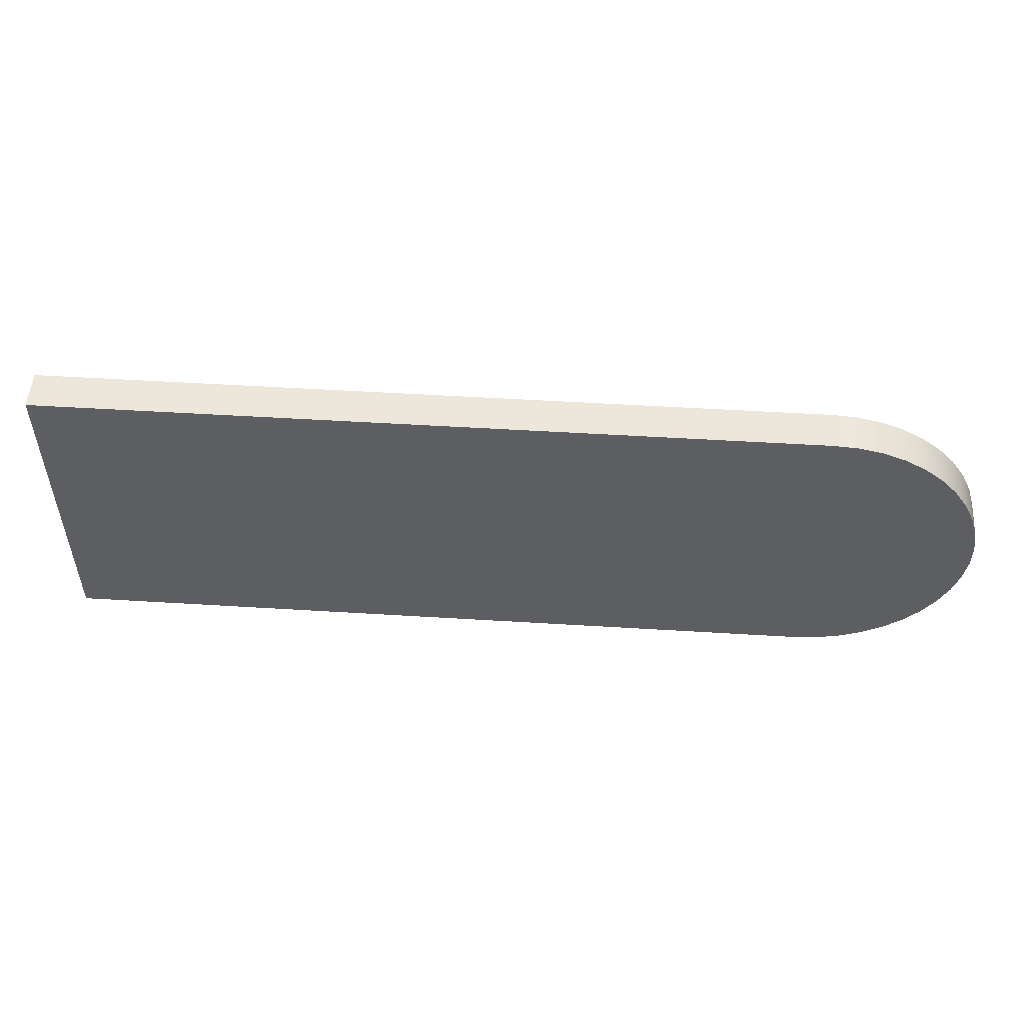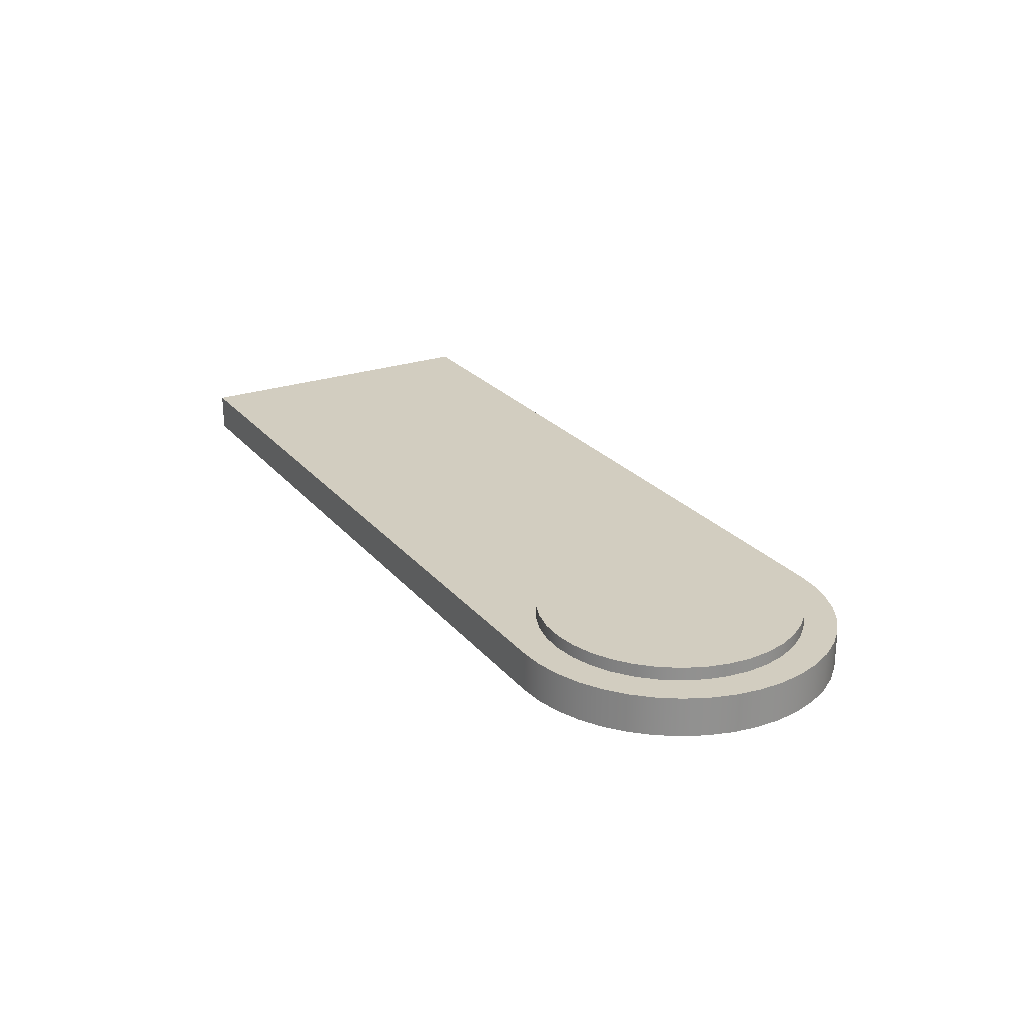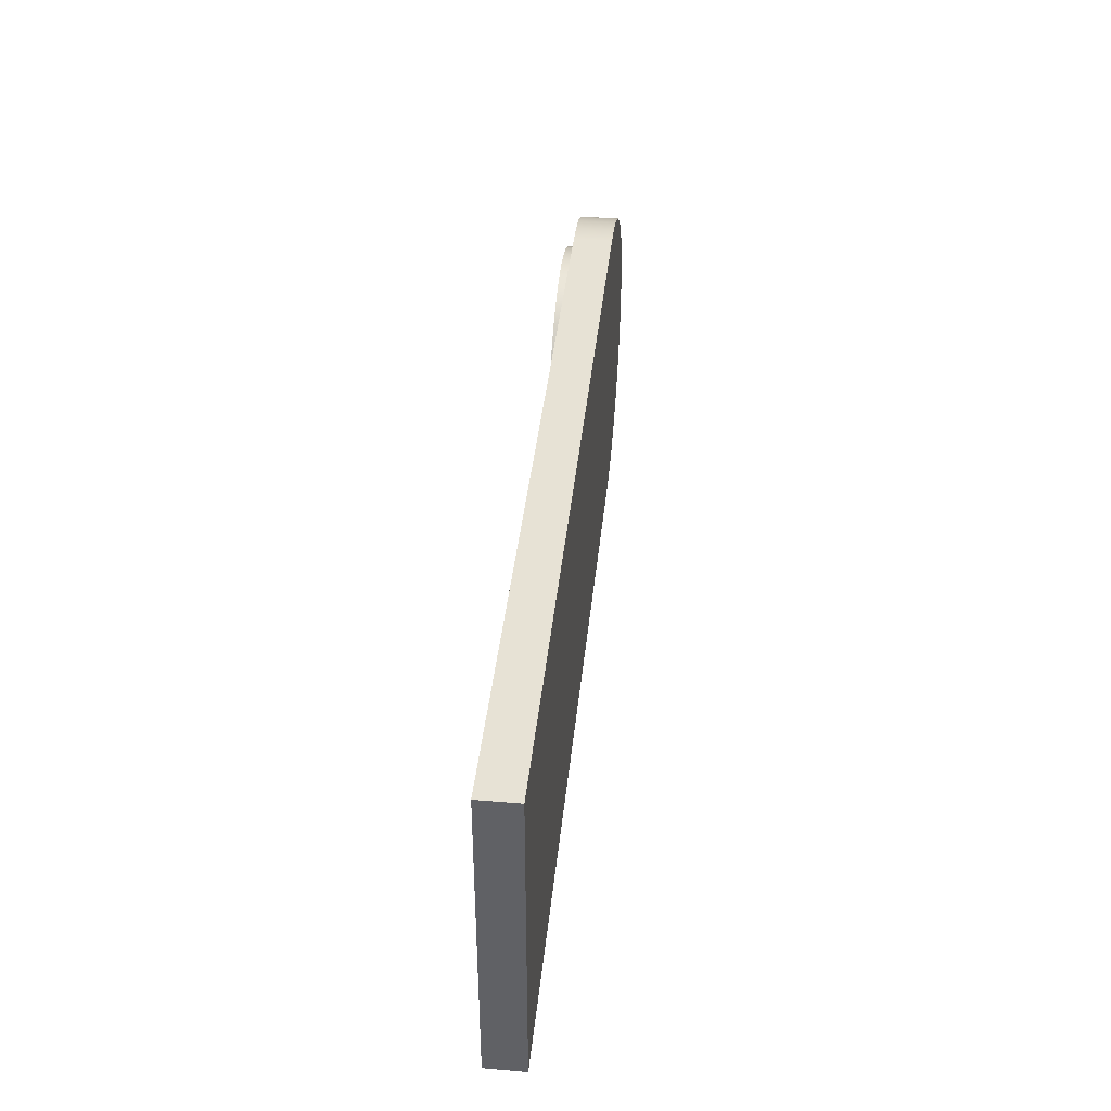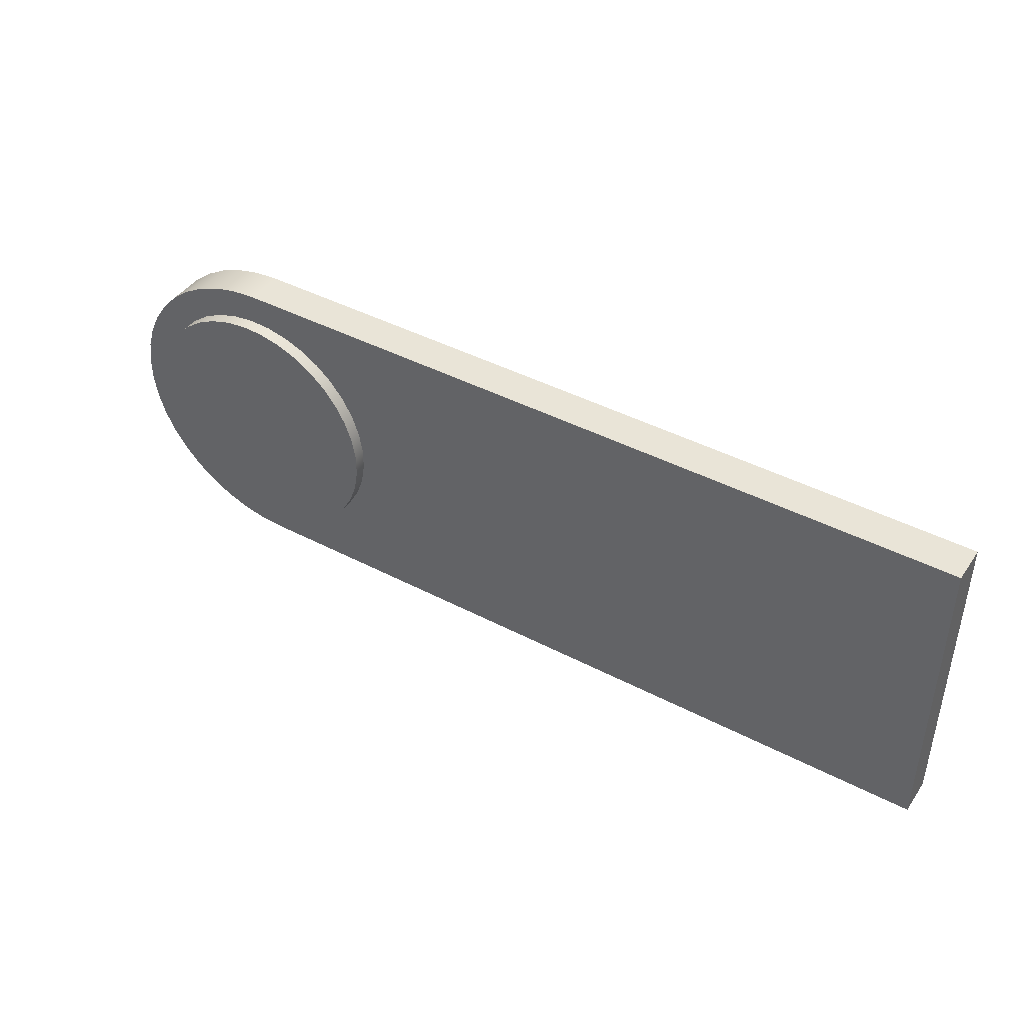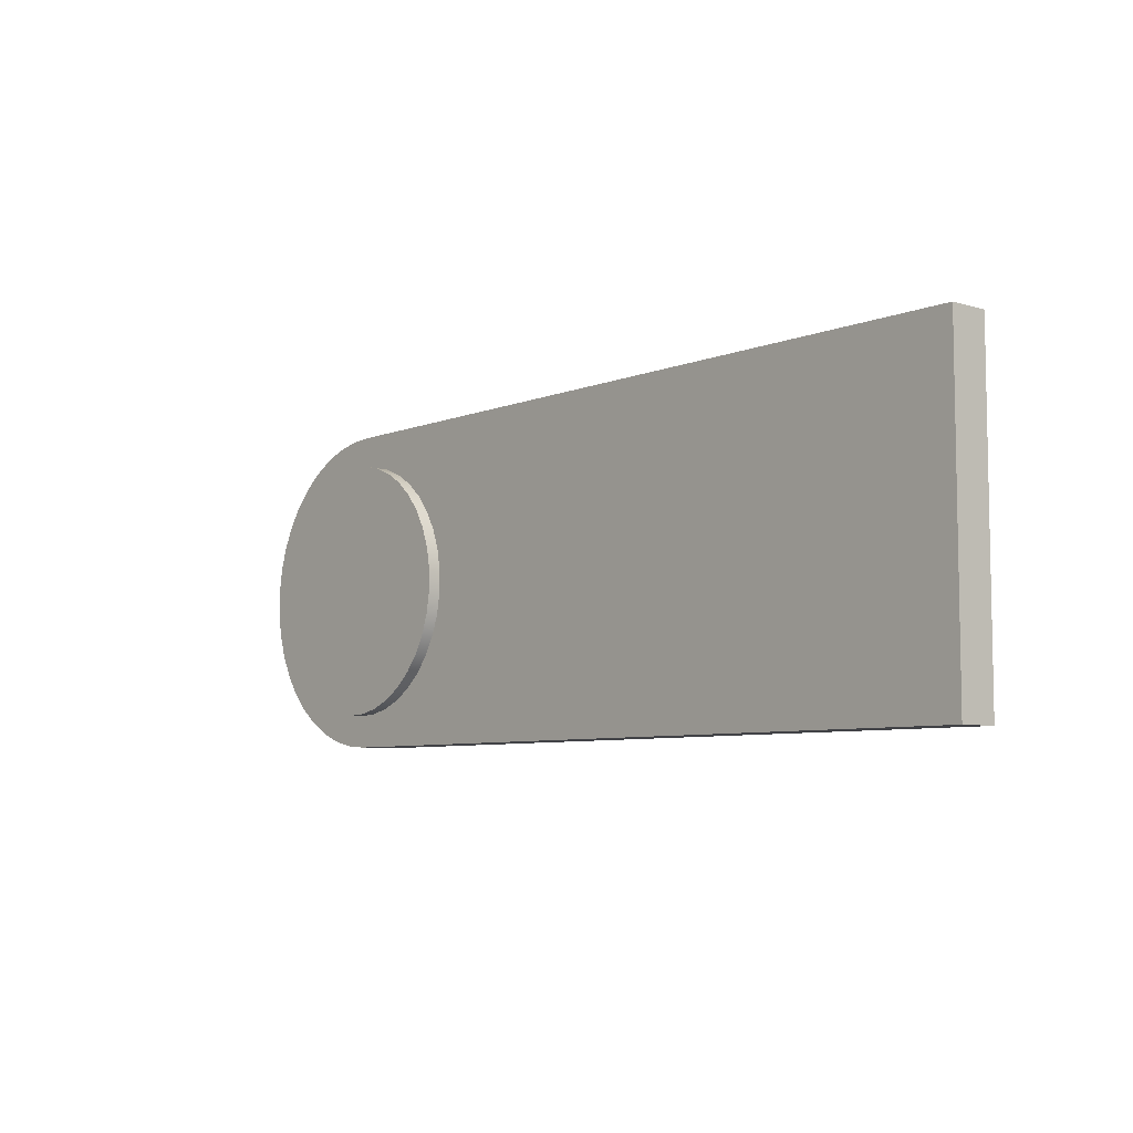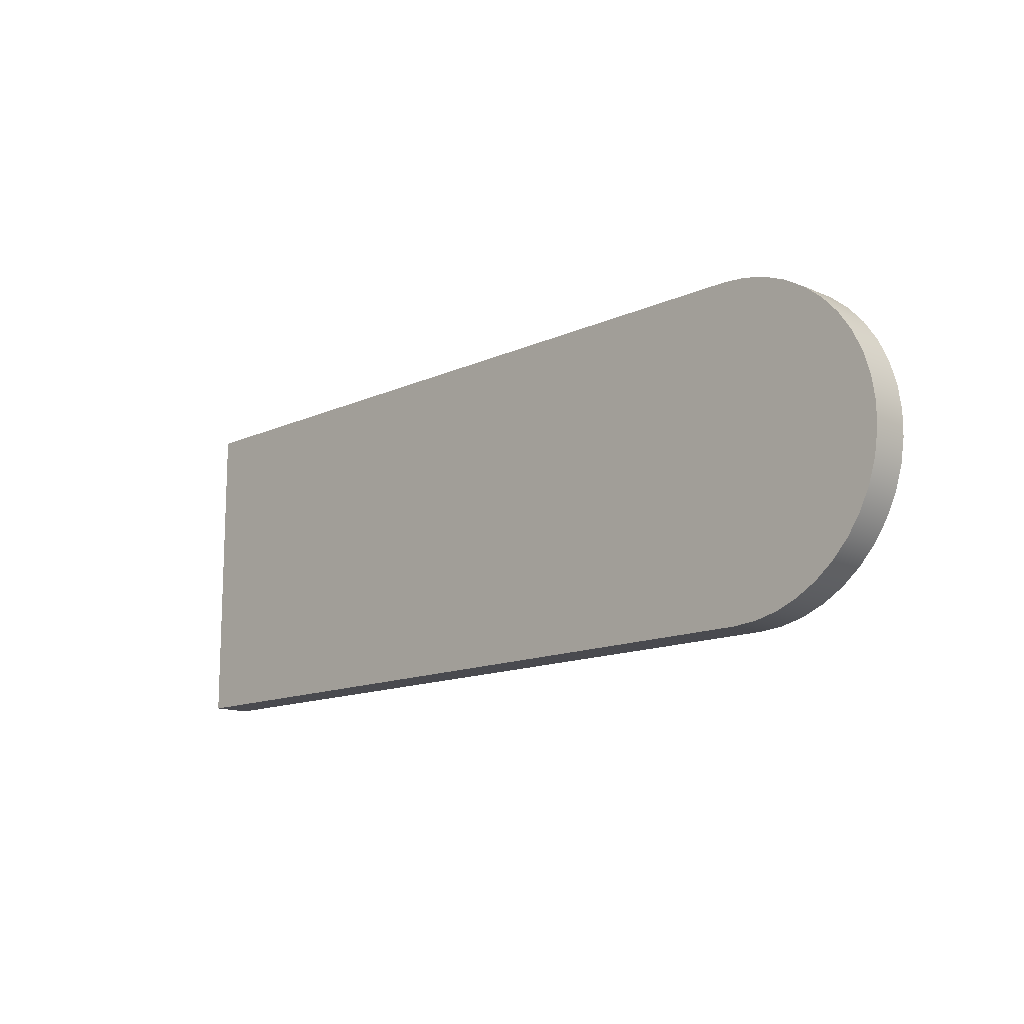
<metadata>
{"format":"obj","ext":"obj","renderer":"f3d","projection":"perspective","resolution":1024,"background":"white","views":[{"elev":52.2,"azim":3.8,"up":"+Z"},{"elev":24.4,"azim":60.3,"up":"+Y"},{"elev":40.2,"azim":-84.1,"up":"+Z"},{"elev":42.9,"azim":-148.1,"up":"+Z"},{"elev":-6.7,"azim":-130.7,"up":"+Z"},{"elev":-13.5,"azim":45.7,"up":"+Z"}]}
</metadata>
<code>
v 30 2 6.25
v 29.93 2 7.096
v 29.72 2 7.917
v 29.37 2 8.691
v 28.89 2 9.394
v 28.31 2 10.01
v 27.62 2 10.51
v 26.87 2 10.89
v 26.05 2 11.14
v 25.21 2 11.25
v 24.36 2 11.21
v 23.53 2 11.04
v 22.75 2 10.72
v 22.02 2 10.27
v 21.39 2 9.713
v 20.85 2 9.052
v 20.44 2 8.311
v 20.16 2 7.511
v 20.01 2 6.674
v 20.01 2 5.826
v 20.16 2 4.989
v 20.44 2 4.189
v 20.85 2 3.448
v 21.39 2 2.787
v 22.02 2 2.226
v 22.75 2 1.781
v 23.53 2 1.465
v 24.36 2 1.286
v 25.21 2 1.25
v 26.05 2 1.358
v 26.87 2 1.606
v 27.62 2 1.988
v 28.31 2 2.493
v 28.89 2 3.106
v 29.37 2 3.809
v 29.72 2 4.583
v 29.93 2 5.404
v 30 1.5 6.25
v 29.93 1.5 5.404
v 29.72 1.5 4.583
v 29.37 1.5 3.809
v 28.89 1.5 3.106
v 28.31 1.5 2.493
v 27.62 1.5 1.988
v 26.87 1.5 1.606
v 26.05 1.5 1.358
v 25.21 1.5 1.25
v 24.36 1.5 1.286
v 23.53 1.5 1.465
v 22.75 1.5 1.781
v 22.02 1.5 2.226
v 21.39 1.5 2.787
v 20.85 1.5 3.448
v 20.44 1.5 4.189
v 20.16 1.5 4.989
v 20.01 1.5 5.826
v 20.01 1.5 6.674
v 20.16 1.5 7.511
v 20.44 1.5 8.311
v 20.85 1.5 9.052
v 21.39 1.5 9.713
v 22.02 1.5 10.27
v 22.75 1.5 10.72
v 23.53 1.5 11.04
v 24.36 1.5 11.21
v 25.21 1.5 11.25
v 26.05 1.5 11.14
v 26.87 1.5 10.89
v 27.62 1.5 10.51
v 28.31 1.5 10.01
v 28.89 1.5 9.394
v 29.37 1.5 8.691
v 29.72 1.5 7.917
v 29.93 1.5 7.096
v 30 1.5 6.25
v 30 2 6.25
v 30 2 6.25
v 29.93 2 5.404
v 29.72 2 4.583
v 29.37 2 3.809
v 28.89 2 3.106
v 28.31 2 2.493
v 27.62 2 1.988
v 26.87 2 1.606
v 26.05 2 1.358
v 25.21 2 1.25
v 24.36 2 1.286
v 23.53 2 1.465
v 22.75 2 1.781
v 22.02 2 2.226
v 21.39 2 2.787
v 20.85 2 3.448
v 20.44 2 4.189
v 20.16 2 4.989
v 20.01 2 5.826
v 20.01 2 6.674
v 20.16 2 7.511
v 20.44 2 8.311
v 20.85 2 9.052
v 21.39 2 9.713
v 22.02 2 10.27
v 22.75 2 10.72
v 23.53 2 11.04
v 24.36 2 11.21
v 25.21 2 11.25
v 26.05 2 11.14
v 26.87 2 10.89
v 27.62 2 10.51
v 28.31 2 10.01
v 28.89 2 9.394
v 29.37 2 8.691
v 29.72 2 7.917
v 29.93 2 7.096
v -5 0 0
v -5 0 12.5
v -5 1.5 12.5
v -5 1.5 0
v 25 0 0
v -5 0 0
v -5 1.5 0
v 25 1.5 0
v 25 0 12.5
v 25.93 0 12.43
v 26.84 0 12.22
v 27.71 0 11.88
v 28.52 0 11.41
v 29.25 0 10.83
v 29.89 0 10.15
v 30.41 0 9.375
v 30.82 0 8.533
v 31.09 0 7.641
v 31.23 0 6.717
v 31.23 0 5.783
v 31.09 0 4.859
v 30.82 0 3.967
v 30.41 0 3.125
v 29.89 0 2.353
v 29.25 0 1.668
v 28.52 0 1.086
v 27.71 0 0.6189
v 26.84 0 0.2777
v 25.93 0 0.06981
v 25 0 0
v 25 1.5 0
v 25.93 1.5 0.06981
v 26.84 1.5 0.2777
v 27.71 1.5 0.6189
v 28.52 1.5 1.086
v 29.25 1.5 1.668
v 29.89 1.5 2.353
v 30.41 1.5 3.125
v 30.82 1.5 3.967
v 31.09 1.5 4.859
v 31.23 1.5 5.783
v 31.23 1.5 6.717
v 31.09 1.5 7.641
v 30.82 1.5 8.533
v 30.41 1.5 9.375
v 29.89 1.5 10.15
v 29.25 1.5 10.83
v 28.52 1.5 11.41
v 27.71 1.5 11.88
v 26.84 1.5 12.22
v 25.93 1.5 12.43
v 25 1.5 12.5
v -5 0 12.5
v 25 0 12.5
v 25 1.5 12.5
v -5 1.5 12.5
v 30 1.5 6.25
v 29.93 1.5 7.096
v 29.72 1.5 7.917
v 29.37 1.5 8.691
v 28.89 1.5 9.394
v 28.31 1.5 10.01
v 27.62 1.5 10.51
v 26.87 1.5 10.89
v 26.05 1.5 11.14
v 25.21 1.5 11.25
v 24.36 1.5 11.21
v 23.53 1.5 11.04
v 22.75 1.5 10.72
v 22.02 1.5 10.27
v 21.39 1.5 9.713
v 20.85 1.5 9.052
v 20.44 1.5 8.311
v 20.16 1.5 7.511
v 20.01 1.5 6.674
v 20.01 1.5 5.826
v 20.16 1.5 4.989
v 20.44 1.5 4.189
v 20.85 1.5 3.448
v 21.39 1.5 2.787
v 22.02 1.5 2.226
v 22.75 1.5 1.781
v 23.53 1.5 1.465
v 24.36 1.5 1.286
v 25.21 1.5 1.25
v 26.05 1.5 1.358
v 26.87 1.5 1.606
v 27.62 1.5 1.988
v 28.31 1.5 2.493
v 28.89 1.5 3.106
v 29.37 1.5 3.809
v 29.72 1.5 4.583
v 29.93 1.5 5.404
v -5 1.5 12.5
v 25 1.5 12.5
v 25.93 1.5 12.43
v 26.84 1.5 12.22
v 27.71 1.5 11.88
v 28.52 1.5 11.41
v 29.25 1.5 10.83
v 29.89 1.5 10.15
v 30.41 1.5 9.375
v 30.82 1.5 8.533
v 31.09 1.5 7.641
v 31.23 1.5 6.717
v 31.23 1.5 5.783
v 31.09 1.5 4.859
v 30.82 1.5 3.967
v 30.41 1.5 3.125
v 29.89 1.5 2.353
v 29.25 1.5 1.668
v 28.52 1.5 1.086
v 27.71 1.5 0.6189
v 26.84 1.5 0.2777
v 25.93 1.5 0.06981
v 25 1.5 0
v -5 1.5 0
v 25 0 12.5
v -5 0 12.5
v -5 0 0
v 25 0 0
v 25.93 0 0.06981
v 26.84 0 0.2777
v 27.71 0 0.6189
v 28.52 0 1.086
v 29.25 0 1.668
v 29.89 0 2.353
v 30.41 0 3.125
v 30.82 0 3.967
v 31.09 0 4.859
v 31.23 0 5.783
v 31.23 0 6.717
v 31.09 0 7.641
v 30.82 0 8.533
v 30.41 0 9.375
v 29.89 0 10.15
v 29.25 0 10.83
v 28.52 0 11.41
v 27.71 0 11.88
v 26.84 0 12.22
v 25.93 0 12.43
g 13dc14a8-e31e-11ea-905b-54bf646e7e1f
f 2 74 1
f 1 74 75
f 76 38 37
f 37 38 39
f 37 39 36
f 36 39 40
f 36 40 35
f 35 40 41
f 35 41 34
f 34 41 42
f 34 42 33
f 33 42 43
f 33 43 32
f 32 43 44
f 32 44 31
f 31 44 45
f 31 45 30
f 30 45 46
f 30 46 29
f 29 46 47
f 29 47 28
f 28 47 48
f 28 48 27
f 27 48 49
f 27 49 26
f 26 49 50
f 26 50 25
f 25 50 51
f 25 51 24
f 24 51 52
f 24 52 23
f 23 52 53
f 23 53 22
f 22 53 54
f 22 54 21
f 21 54 55
f 21 55 20
f 20 55 56
f 20 56 19
f 19 56 57
f 19 57 18
f 18 57 58
f 18 58 17
f 17 58 59
f 17 59 16
f 16 59 60
f 16 60 15
f 15 60 61
f 15 61 14
f 14 61 62
f 14 62 13
f 13 62 63
f 13 63 12
f 12 63 64
f 12 64 11
f 11 64 65
f 11 65 10
f 10 65 66
f 10 66 9
f 9 66 67
f 9 67 8
f 8 67 68
f 8 68 7
f 7 68 69
f 7 69 6
f 6 69 70
f 6 70 5
f 5 70 71
f 5 71 4
f 4 71 72
f 4 72 3
f 3 72 73
f 3 73 2
f 2 73 74
g 13dc62da-e31e-11ea-b3f3-54bf646e7e1f
f 113 77 92
f 92 77 78
f 92 78 79
f 79 80 92
f 92 80 81
f 92 81 91
f 91 81 82
f 91 82 90
f 90 82 83
f 90 83 89
f 89 83 84
f 89 84 88
f 88 84 85
f 88 85 87
f 87 85 86
f 93 99 92
f 92 99 100
f 92 100 101
f 99 93 98
f 98 93 94
f 98 94 97
f 97 94 95
f 97 95 96
f 101 102 92
f 92 102 103
f 92 103 104
f 104 105 92
f 92 105 106
f 92 106 107
f 107 108 92
f 92 108 109
f 92 109 110
f 110 111 92
f 92 111 112
f 92 112 113
g 13b59f4a-e31e-11ea-9d87-54bf646e7e1f
f 114 115 117
f 117 115 116
g 13b5ed80-e31e-11ea-8be9-54bf646e7e1f
f 118 119 121
f 121 119 120
g 13b6147a-e31e-11ea-b081-54bf646e7e1f
f 165 122 164
f 164 122 123
f 164 123 163
f 163 123 124
f 163 124 162
f 162 124 125
f 162 125 161
f 161 125 126
f 161 126 160
f 160 126 127
f 160 127 159
f 159 127 128
f 159 128 158
f 158 128 129
f 158 129 157
f 157 129 130
f 157 130 156
f 156 130 131
f 156 131 155
f 155 131 132
f 155 132 154
f 154 132 133
f 154 133 153
f 153 133 134
f 153 134 152
f 152 134 135
f 152 135 151
f 151 135 136
f 151 136 150
f 150 136 137
f 150 137 149
f 149 137 138
f 149 138 148
f 148 138 139
f 148 139 147
f 147 139 140
f 147 140 146
f 146 140 141
f 146 141 145
f 145 141 142
f 145 142 144
f 144 142 143
g 13b6629c-e31e-11ea-88f9-54bf646e7e1f
f 166 167 169
f 169 167 168
g 13b689b4-e31e-11ea-a0cb-54bf646e7e1f
f 171 218 170
f 170 218 219
f 170 219 206
f 206 219 220
f 206 220 205
f 205 220 221
f 205 221 204
f 204 221 222
f 204 222 203
f 203 222 223
f 203 223 202
f 202 223 224
f 202 224 201
f 201 224 200
f 200 224 225
f 200 225 199
f 199 225 226
f 199 226 227
f 218 171 217
f 217 171 172
f 217 172 216
f 216 172 173
f 216 173 215
f 215 173 174
f 215 174 214
f 214 174 175
f 214 175 213
f 213 175 176
f 213 176 177
f 213 177 212
f 212 177 178
f 212 178 211
f 211 178 210
f 210 178 179
f 210 179 209
f 209 179 208
f 208 179 180
f 208 180 181
f 181 182 208
f 208 182 207
f 207 182 183
f 207 183 184
f 184 185 207
f 207 185 186
f 207 186 187
f 187 188 207
f 207 188 189
f 207 189 230
f 230 189 190
f 230 190 191
f 191 192 230
f 230 192 193
f 230 193 194
f 194 195 230
f 230 195 229
f 229 195 196
f 229 196 197
f 197 198 229
f 229 198 228
f 228 198 227
f 227 198 199
g 13b6d7da-e31e-11ea-ad8d-54bf646e7e1f
f 232 247 231
f 231 247 248
f 231 248 249
f 233 244 232
f 232 244 245
f 232 245 246
f 234 242 233
f 233 242 243
f 233 243 244
f 235 236 234
f 234 236 237
f 234 237 238
f 238 239 234
f 234 239 240
f 234 240 241
f 241 242 234
f 246 247 232
f 249 250 231
f 231 250 251
f 231 251 252
f 252 253 231
f 231 253 254

</code>
